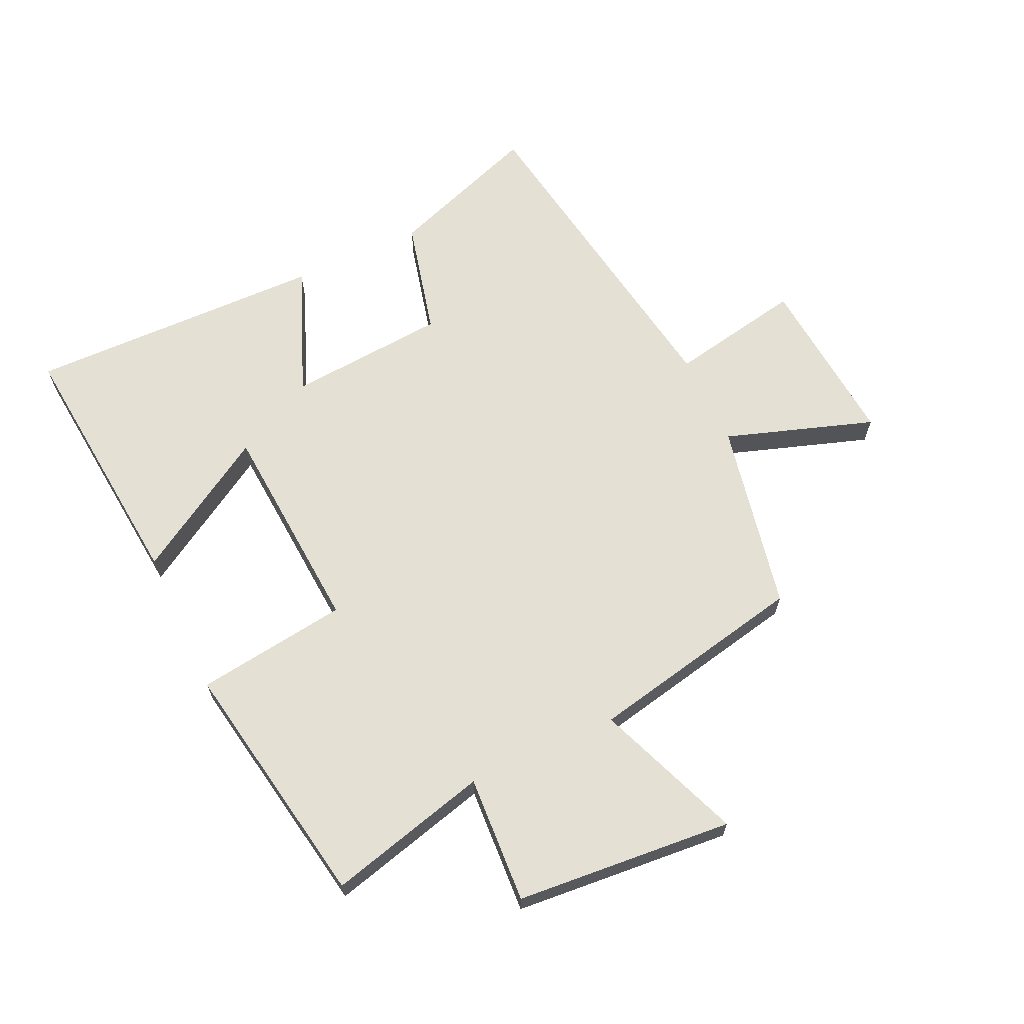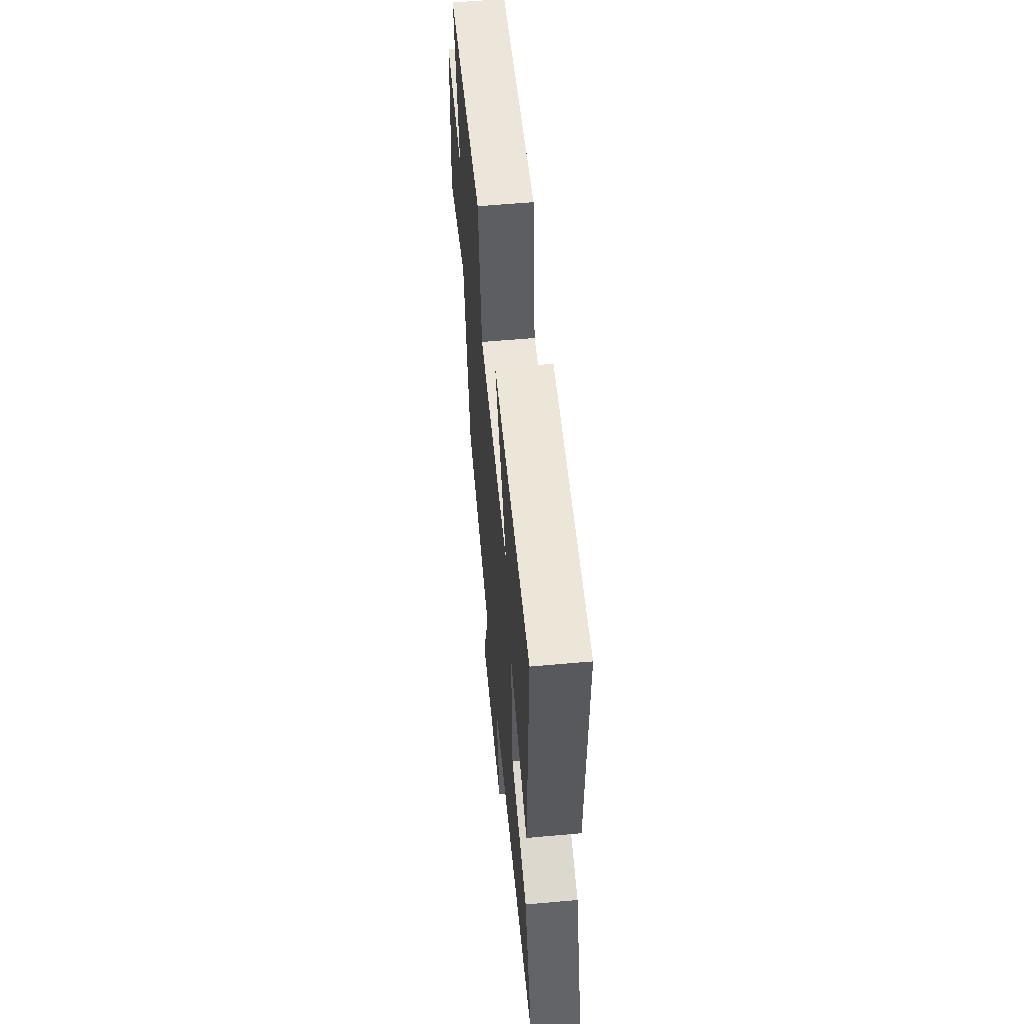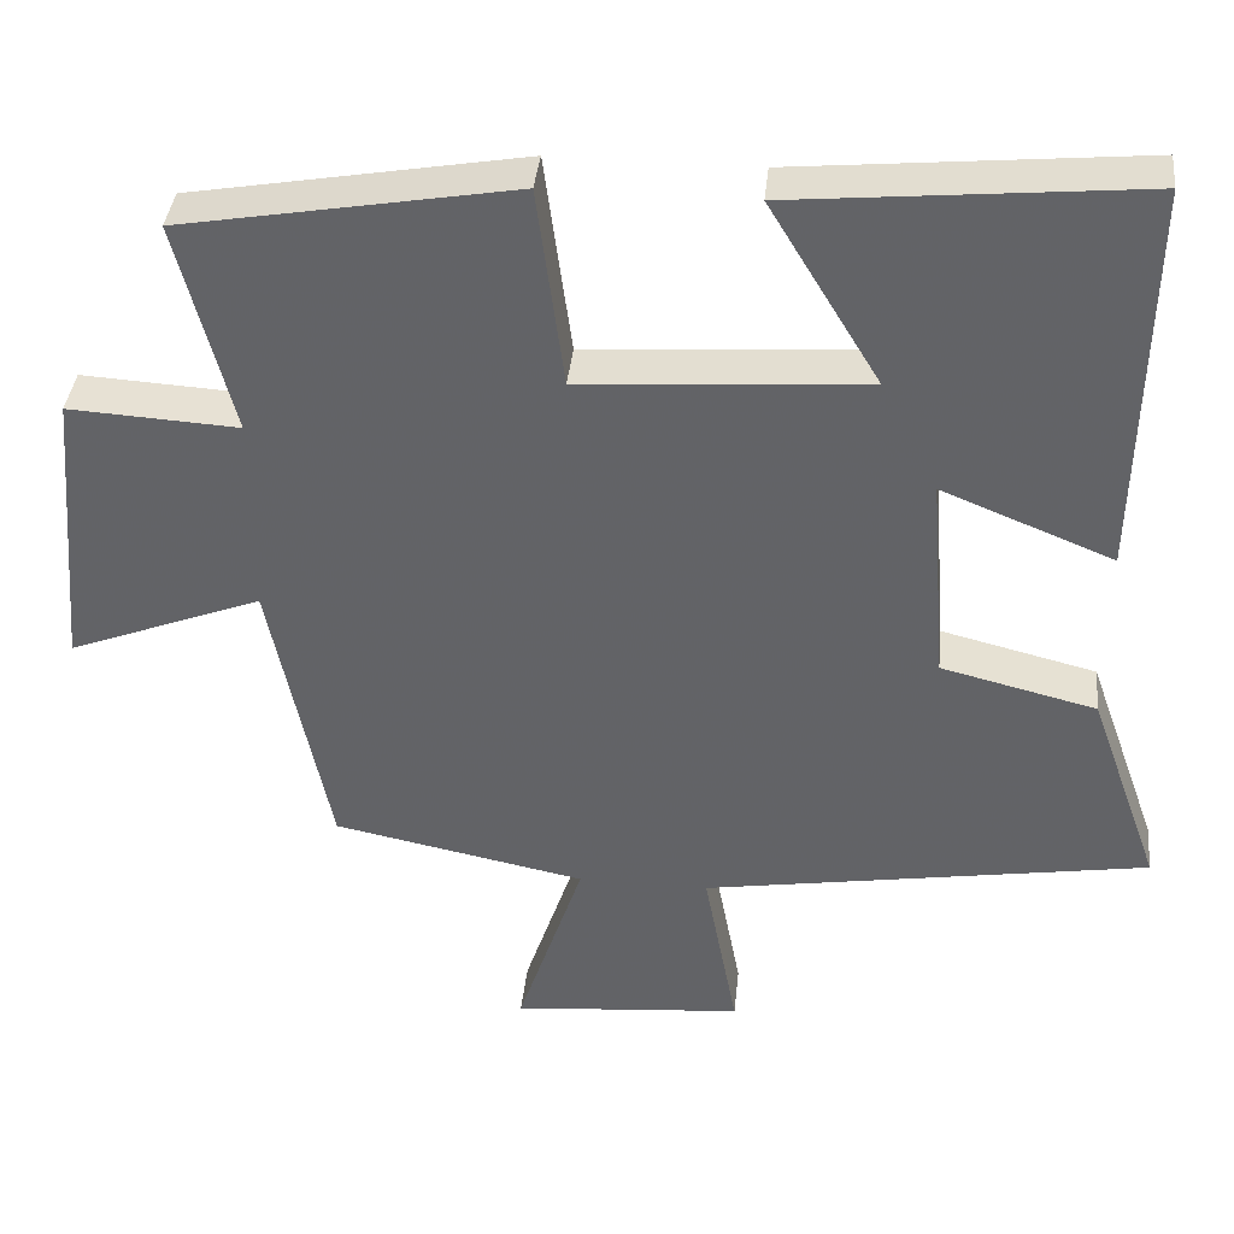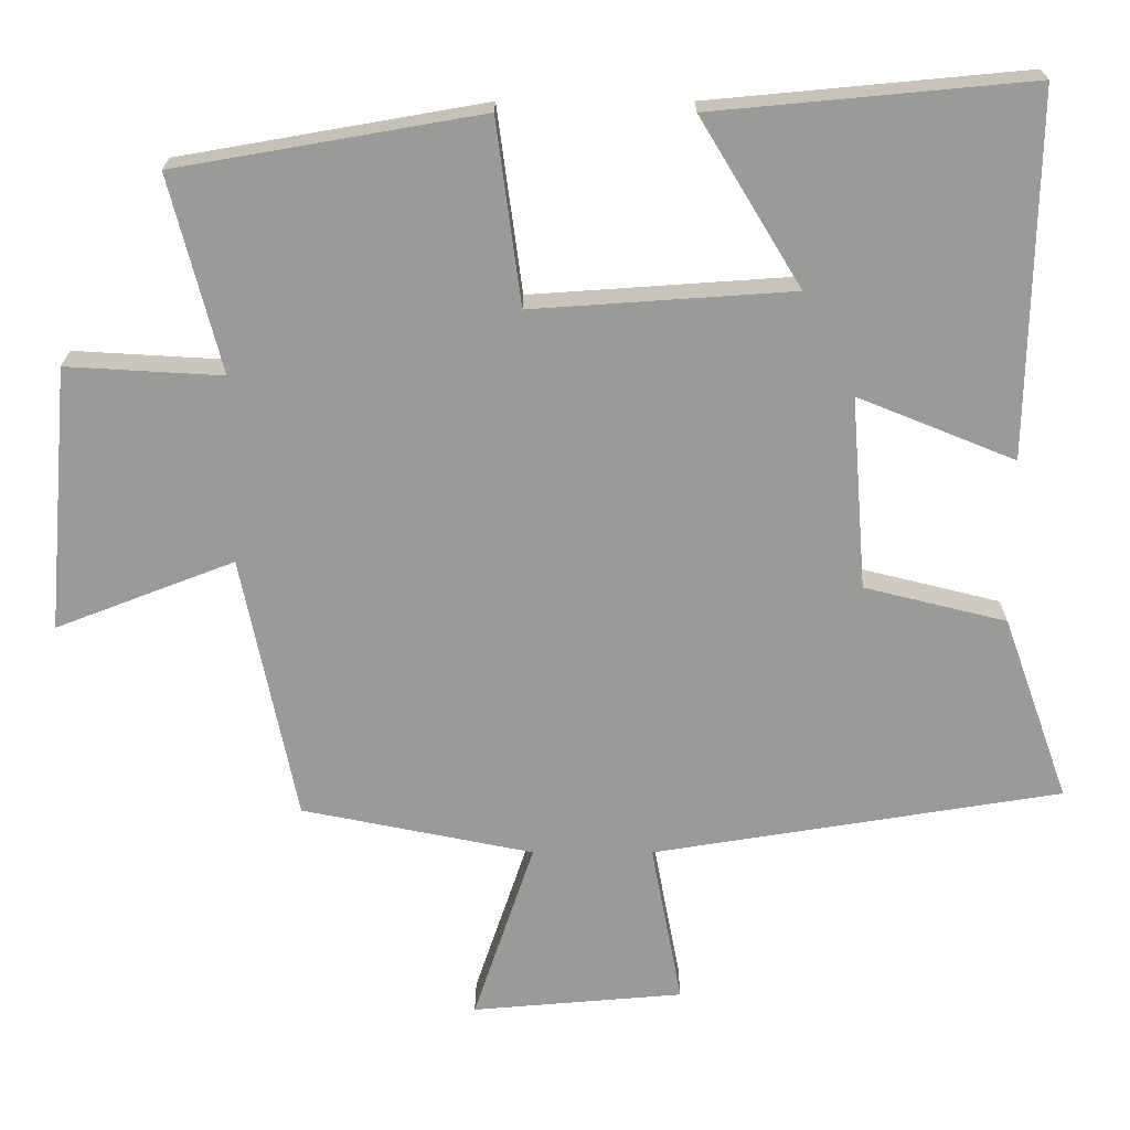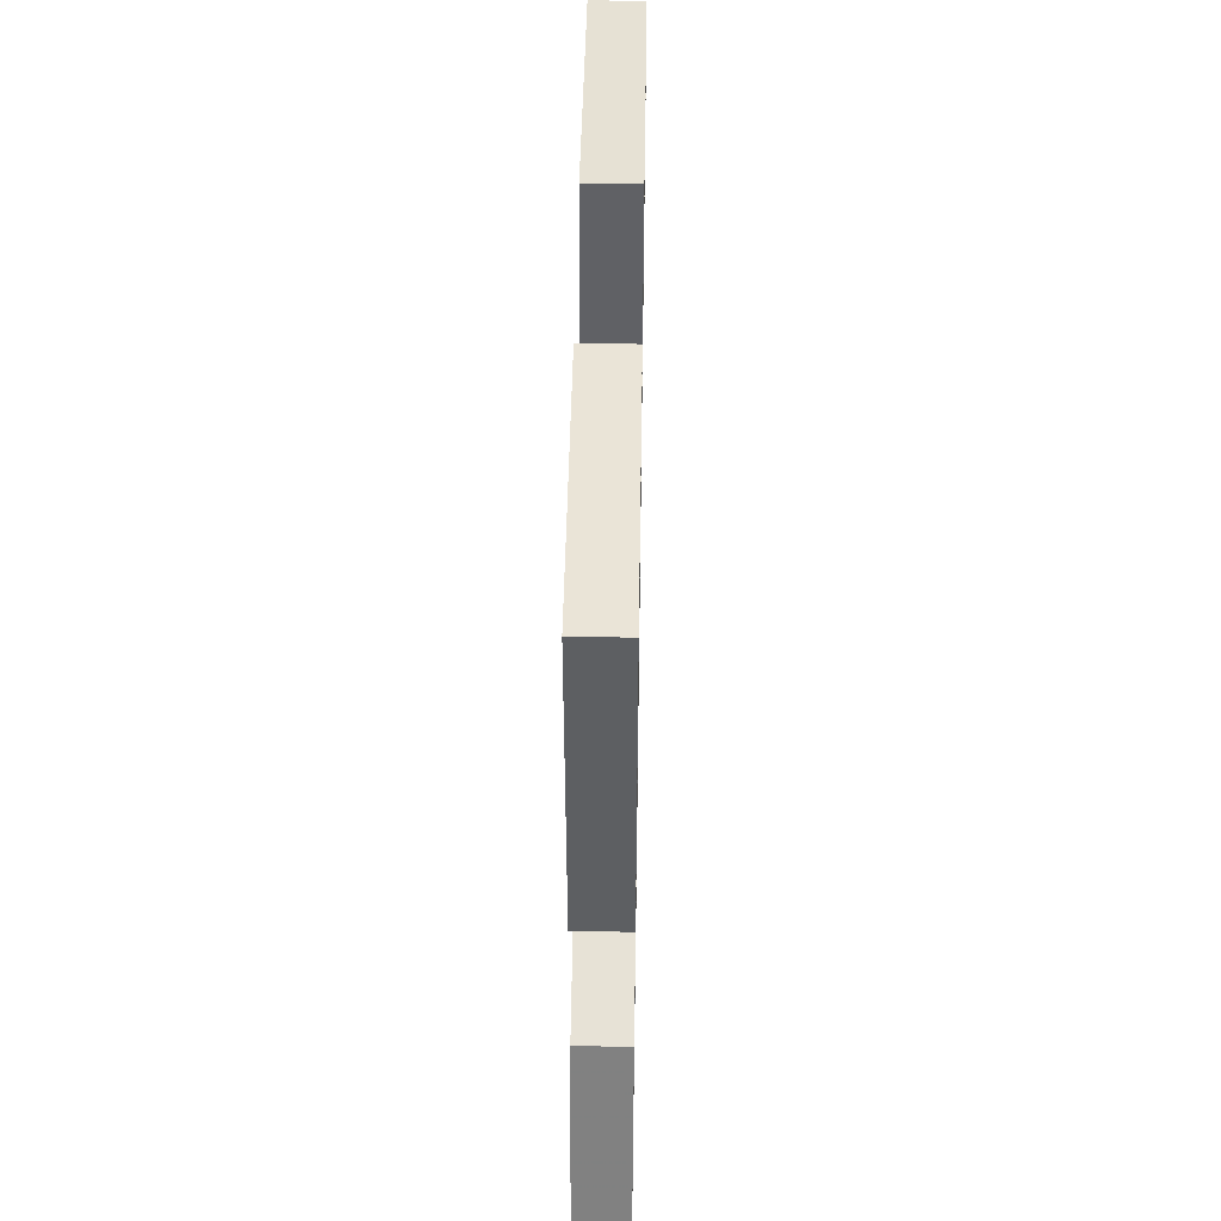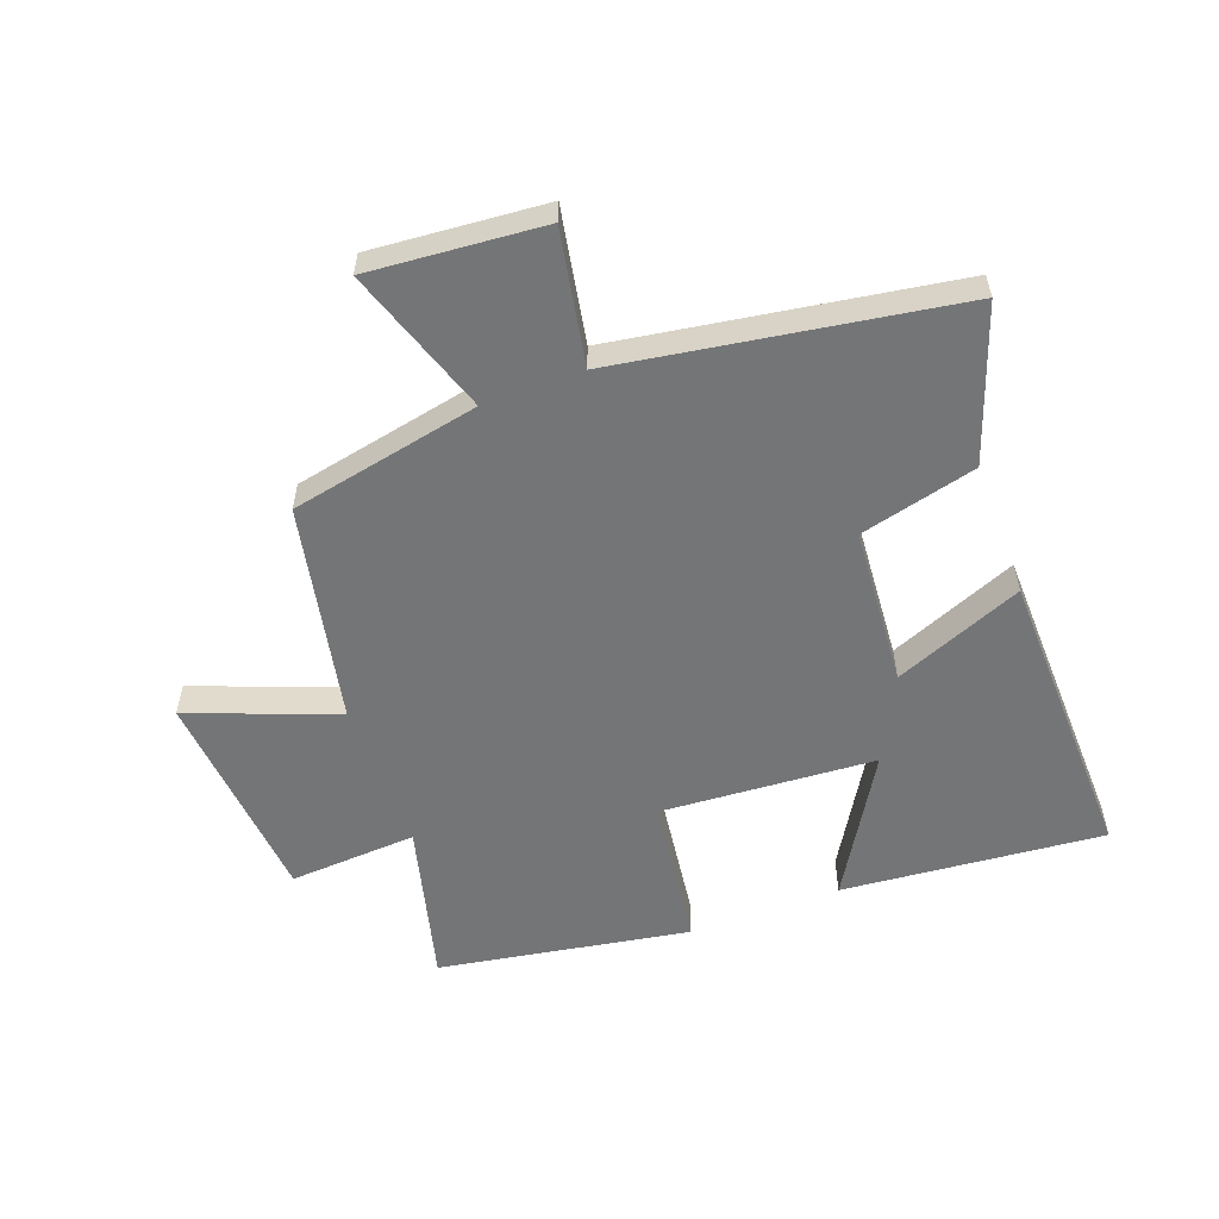
<metadata>
{"format":"obj","ext":"obj","renderer":"f3d","projection":"perspective","resolution":1024,"background":"white","views":[{"elev":65.7,"azim":65.0,"up":"+Y"},{"elev":58.8,"azim":-95.3,"up":"+Z"},{"elev":38.3,"azim":-174.1,"up":"+Z"},{"elev":20.8,"azim":-179.9,"up":"+Z"},{"elev":49.2,"azim":-89.1,"up":"+Z"},{"elev":-56.4,"azim":-159.5,"up":"+Y"}]}
</metadata>
<code>
v -0.588 0.07 -0.412
v -0.5 0.07 -0.165
v -0.31 0.07 -0.118
v -0.29 0.07 0.14
v -0.5 0.07 0.055
v -0.51 0.07 0.54
v -0.085 0.07 0.5
v -0.22 0.07 0.277
v 0.128 0.07 0.253
v 0.161 0.07 0.5
v 0.568 0.07 0.429
v 0.5 0.07 0.167
v 0.708 0.07 0.179
v 0.738 0.07 -0.175
v 0.5 0.07 -0.083
v 0.427 0.07 -0.438
v 0.118 0.07 -0.5
v 0.199 0.07 -0.741
v -0.083 0.07 -0.717
v -0.042 0.07 -0.5
v -0.588 0 -0.412
v -0.5 0 -0.165
v -0.31 0 -0.118
v -0.29 0 0.14
v -0.5 0 0.055
v -0.51 0 0.54
v -0.085 0 0.5
v -0.22 0 0.277
v 0.128 0 0.253
v 0.161 0 0.5
v 0.568 0 0.429
v 0.5 0 0.167
v 0.708 0 0.179
v 0.738 0 -0.175
v 0.5 0 -0.083
v 0.427 0 -0.438
v 0.118 0 -0.5
v 0.199 0 -0.741
v -0.083 0 -0.717
v -0.042 0 -0.5
f 17 18 19 20
f 15 16 17 20
f 15 20 1 2
f 12 13 14 15
f 9 10 11 12
f 8 9 12 15
f 5 6 7 8
f 4 5 8
f 3 4 8 15
f 2 3 15
f 40 39 38 37
f 40 37 36 35
f 22 21 40 35
f 35 34 33 32
f 32 31 30 29
f 35 32 29 28
f 28 27 26 25
f 28 25 24
f 35 28 24 23
f 35 23 22
f 1 21 22 2
f 2 22 23 3
f 3 23 24 4
f 4 24 25 5
f 5 25 26 6
f 6 26 27 7
f 7 27 28 8
f 8 28 29 9
f 9 29 30 10
f 10 30 31 11
f 11 31 32 12
f 12 32 33 13
f 13 33 34 14
f 14 34 35 15
f 15 35 36 16
f 16 36 37 17
f 17 37 38 18
f 18 38 39 19
f 19 39 40 20
f 20 40 21 1

</code>
